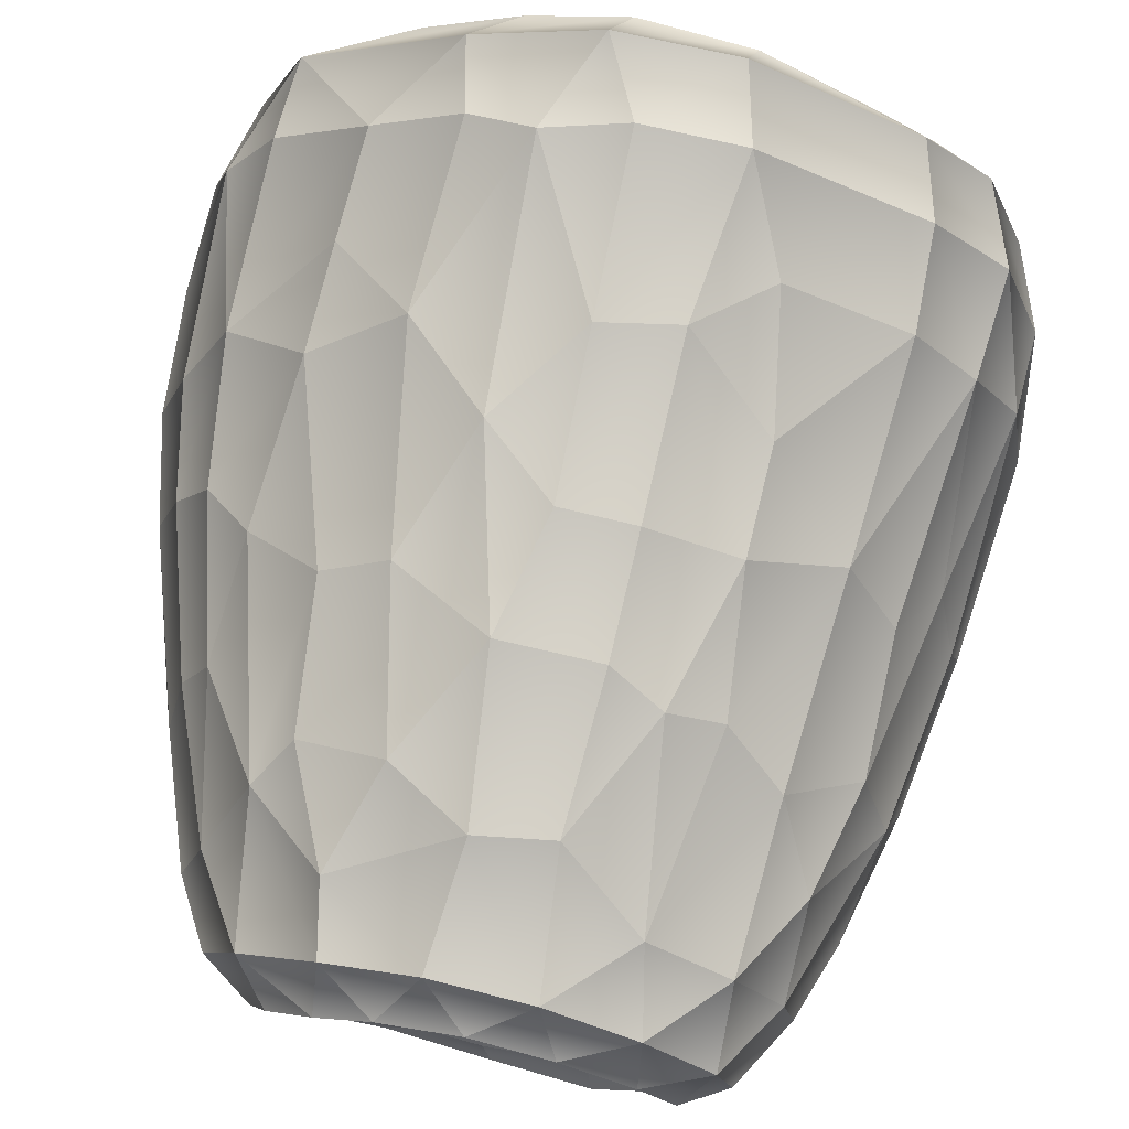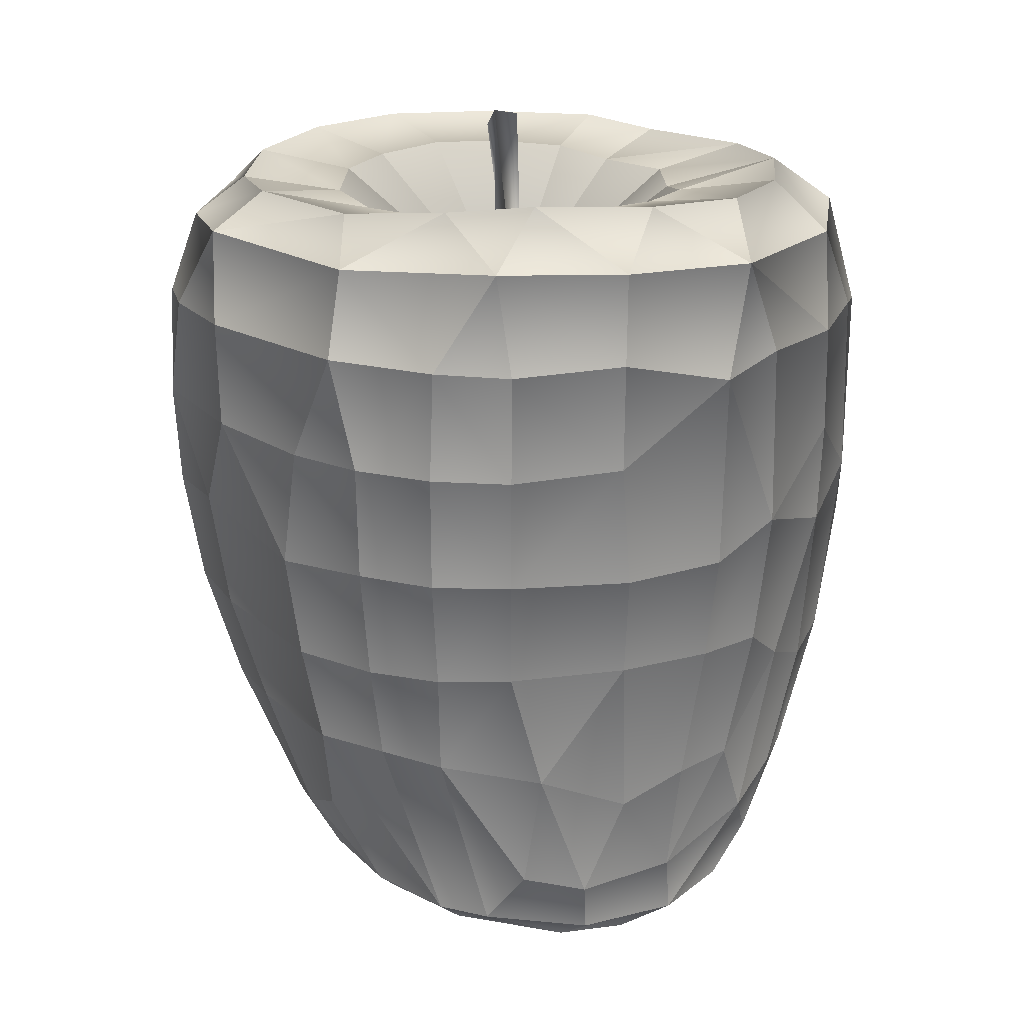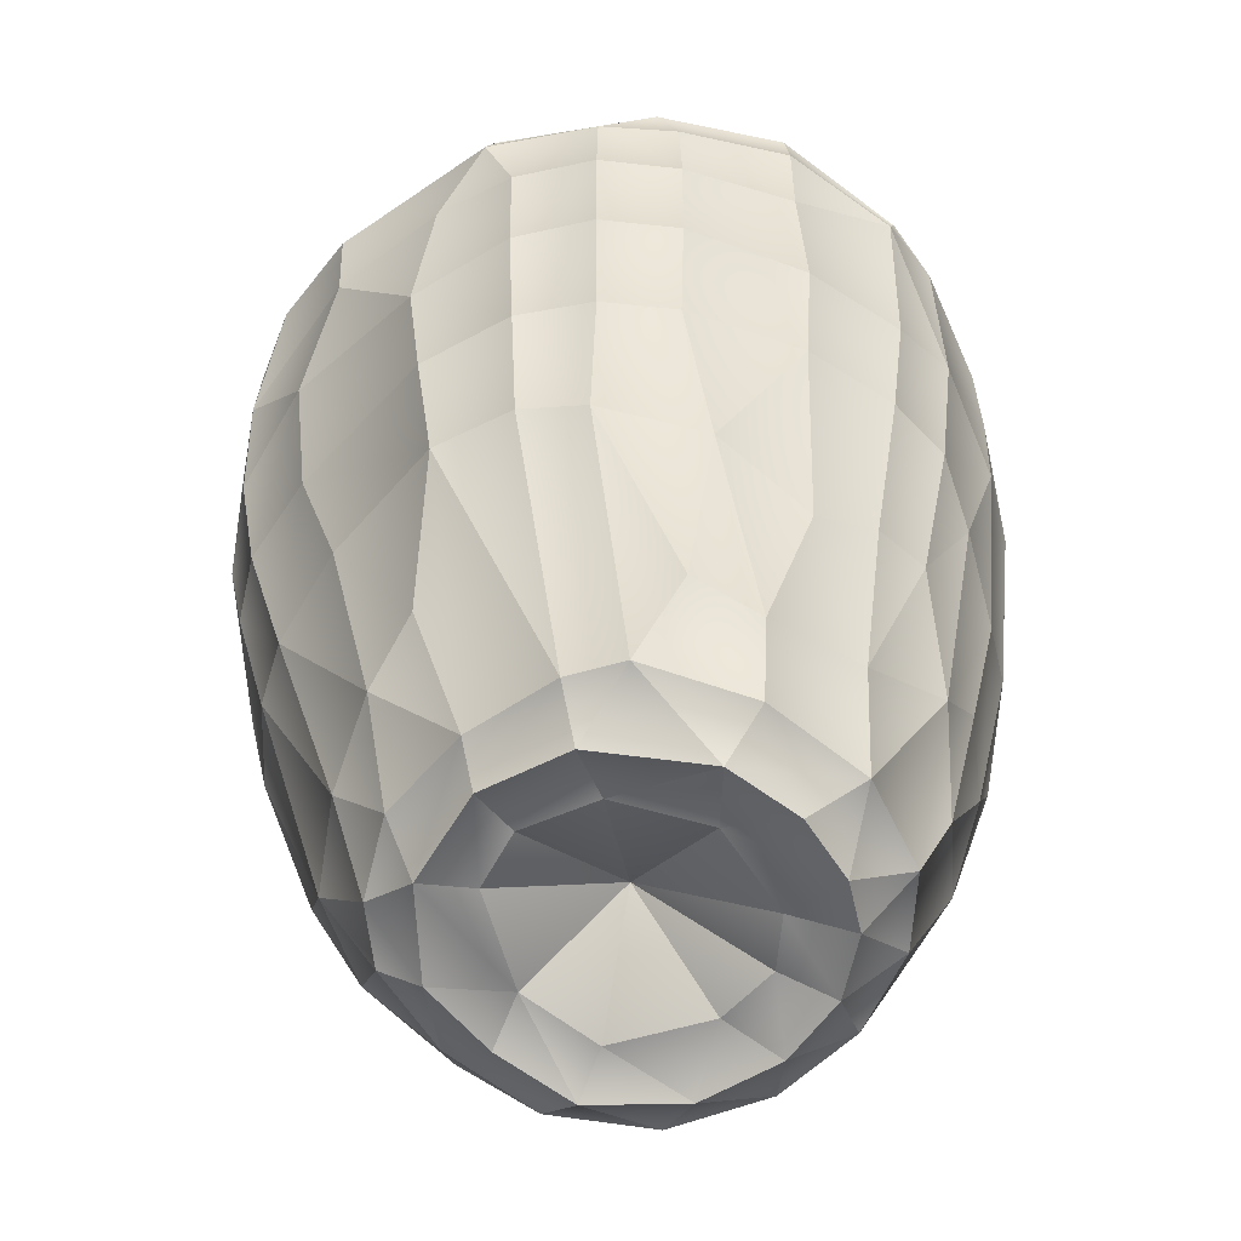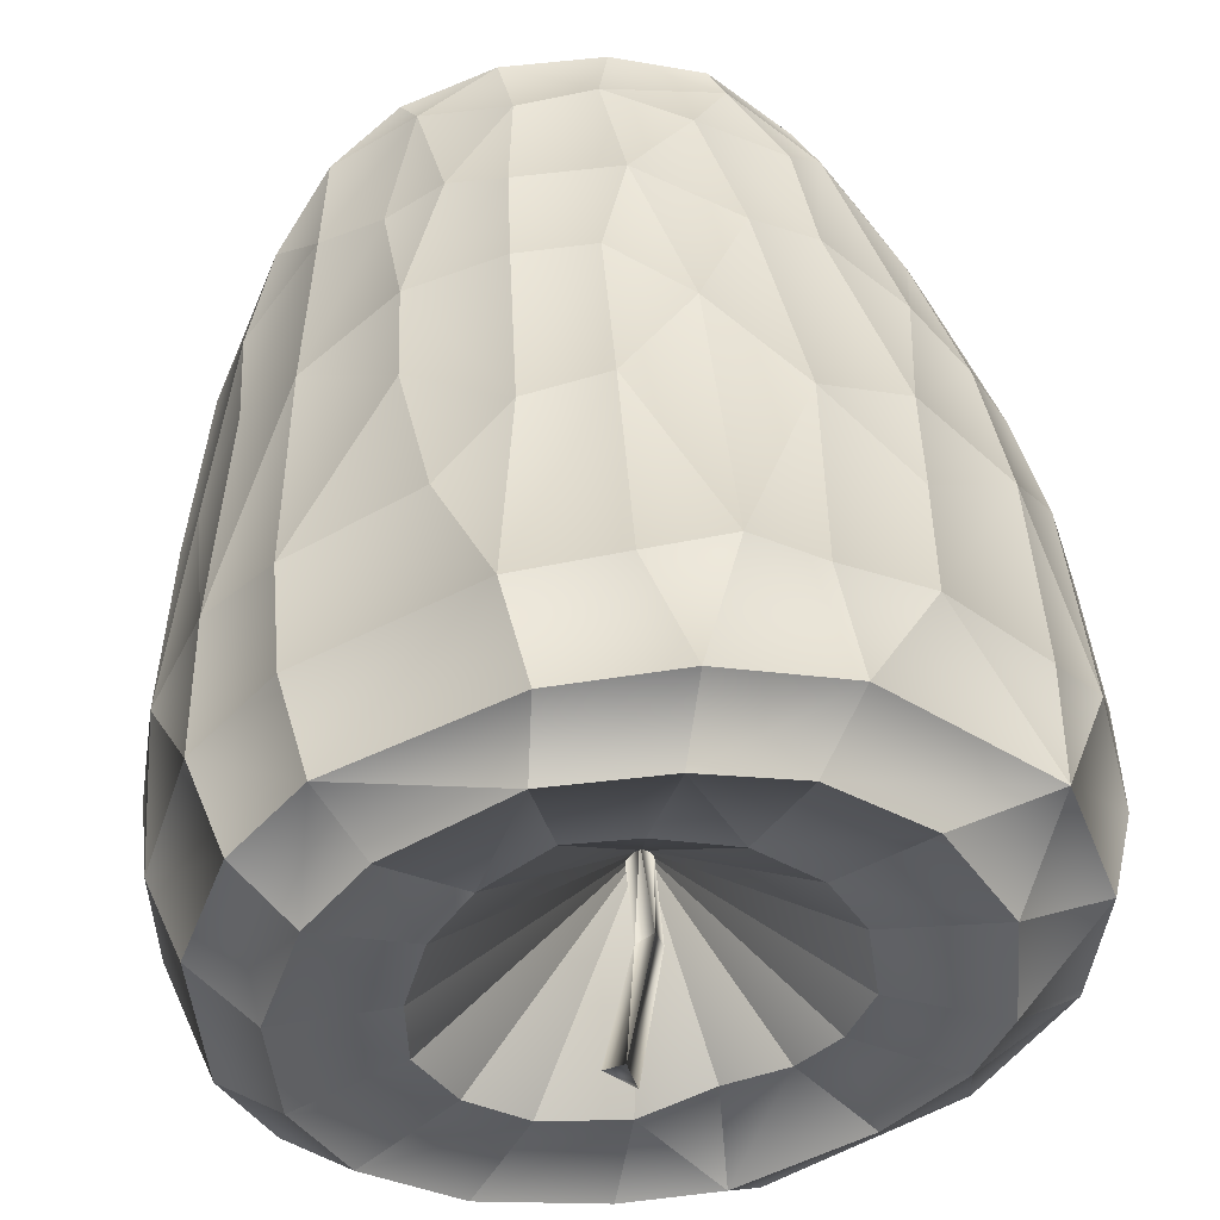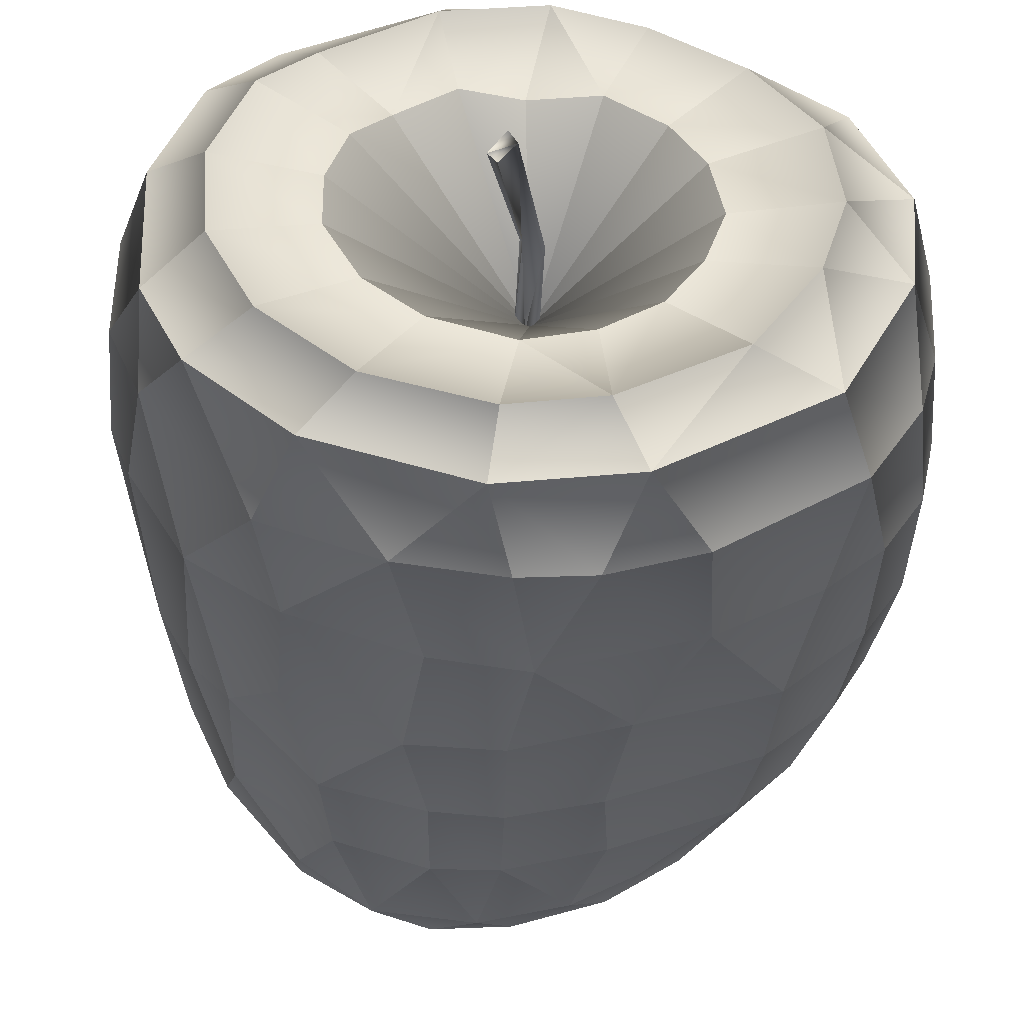
<metadata>
{"format":"obj","ext":"obj","renderer":"f3d","projection":"perspective","resolution":1024,"background":"white","views":[{"elev":74.7,"azim":-169.0,"up":"+Y"},{"elev":19.8,"azim":80.1,"up":"+Z"},{"elev":-54.7,"azim":71.7,"up":"+Z"},{"elev":49.0,"azim":-4.8,"up":"+Y"},{"elev":-46.6,"azim":-2.8,"up":"+Y"}]}
</metadata>
<code>
o AppleB14
v -0.000254 0.00017 0.02476
v 0.001644 -0.000474 0.02459
v 0.001085 0.000751 0.02439
v -7.1e-05 -0.000988 0.0254
v -0.003033 -0.000843 0.03318
v -0.00226 -0.001622 0.03298
v -0.001569 0.000938 0.034
v -0.000845 -0.001226 0.03447
v 0.000746 0.00062 0.01717
v 0.000532 -0.001287 0.01719
v -0.000263 -0.000382 0.01716
v 0.001653 -0.000306 0.01721
v -0.006296 0.02783 0.02646
v -0.01006 0.01095 0.02782
v 0.00034 0.01124 -0.03888
v -0.004497 0.01929 -0.0374
v -0.005307 0.0293 -0.007405
v -0.01302 0.02341 -0.01773
v -0.02073 0.02263 0.01115
v -0.01314 0.007169 0.02865
v -0.01147 0.01568 -0.03798
v -0.01227 0.02649 -0.007534
v -0.01924 0.02066 0.02629
v -0.01679 0.009026 -0.03838
v -0.02312 0.0164 -0.007526
v -0.02453 0.01456 0.0268
v -0.01479 0.001365 0.029
v -0.004836 0.009094 -0.03898
v -0.02071 0.01308 -0.02615
v -0.02799 0.005597 -0.00582
v -0.02808 0.004198 0.02659
v -0.01465 -0.004435 0.02907
v -0.02547 0.005972 -0.01924
v -0.02941 0.009948 0.01139
v -0.02409 -0.00276 -0.02628
v -0.01168 -0.009975 0.02872
v -0.01827 0.000389 -0.03809
v -0.02789 -0.005028 -0.007862
v -0.02732 -0.009379 0.02648
v -0.02386 -0.0195 0.009863
v -0.007078 -0.01362 0.02841
v -0.01578 -0.00772 -0.03682
v -0.02414 -0.01644 -0.004557
v -0.0237 -0.01676 0.02631
v -0.02214 -0.01045 -0.0257
v -0.009799 -0.01414 -0.03699
v -0.01388 -0.02481 -0.008465
v -0.01552 -0.0237 0.02593
v -0.000463 -0.01517 0.02787
v -0.007798 -0.004527 -0.03794
v -0.01574 -0.01813 -0.02561
v -0.01646 -0.02599 0.01122
v -0.002529 -0.02777 0.02585
v -0.005154 -0.02544 -0.01726
v -0.006271 -0.0297 0.01103
v -0.004739 -0.01648 -0.03628
v -0.005547 -0.02805 -0.007352
v -3.5e-05 -0.009619 -0.03754
v 0.001411 -0.03071 0.01091
v 0.009828 -0.01026 0.0278
v 0.002074 -0.01697 -0.03492
v 0.007722 -0.02666 -0.007191
v 0.008392 -0.02686 0.02666
v 0.01283 -0.006243 0.02846
v 0.01002 -0.014 -0.03494
v 0.02007 -0.02145 -0.007348
v 0.005161 -0.008769 -0.03722
v 0.0139 -0.02708 0.01137
v 0.01654 -0.009256 -0.03492
v 0.02581 -0.01626 -0.007161
v 0.0222 -0.01763 0.02631
v 0.01459 -0.001137 0.02888
v 0.02353 -0.01508 -0.01559
v 0.02719 -0.01727 0.01104
v 0.01367 0.005393 0.02852
v 0.009766 -0.004098 -0.03742
v 0.03197 -0.005403 0.01079
v 0.01922 -0.005406 -0.03485
v 0.02995 -0.00509 -0.007042
v 0.02823 -0.005963 0.02682
v 0.02532 0.005674 -0.02149
v 0.03181 0.003663 0.01138
v 0.01091 0.01027 0.02836
v 0.01979 0.003543 -0.03632
v 0.02956 0.004497 -0.006924
v 0.02932 0.004403 0.02673
v 0.01648 0.0121 -0.0369
v 0.02455 0.01693 -0.006914
v 0.02539 0.0154 0.02623
v 0.00607 0.0141 0.02821
v 0.01067 0.003576 -0.0385
v 0.02206 0.01537 -0.01871
v 0.01292 0.02553 0.0256
v 0.01444 0.02161 -0.02365
v 0.01869 0.02431 0.009679
v 0.01032 0.01793 -0.03715
v 0.005371 0.009986 -0.03891
v 0.007966 0.0246 -0.02443
v 0.006447 0.03023 0.01781
v 0.00325 0.01997 -0.03707
v 0.005935 0.02985 -0.002319
v 0.003224 0.02872 0.02632
v -0.005122 0.01494 0.02773
v 0.000267 0.03096 0.004961
v 0.000367 0.02985 -0.00731
v -0.01121 0.02837 0.01089
v -0.008959 0.02574 -0.01826
v -0.007755 0.02959 0.01937
v 1.2e-05 0.01605 -0.03988
v -0.003943 0.0242 -0.02739
v -0.004897 0.02767 -0.01631
v -0.005809 0.03037 0.006147
v -0.01914 0.02175 -0.005392
v -0.01757 0.01892 -0.02069
v -0.02618 0.01184 -0.003311
v -0.01667 0.01503 -0.03274
v -0.02303 0.01329 -0.01755
v -0.02564 0.01752 0.01061
v -0.02675 0.0155 0.01986
v -0.02043 0.01146 0.03014
v -0.03089 0.000405 0.01095
v -0.02885 0.000805 -0.004733
v -0.03033 0.004077 0.01996
v -0.02347 0.002008 0.03026
v -0.0286 -0.01156 0.01061
v -0.02685 -0.01127 -0.004406
v -0.01461 0.002004 -0.04022
v -0.0211 -0.005336 -0.03222
v -0.03057 -0.005467 0.00939
v -0.03018 -0.005813 0.01938
v -0.02272 -0.007549 0.03041
v -0.02083 -0.02067 -0.003677
v -0.02722 -0.01377 0.02049
v -0.01879 -0.01532 0.0301
v -0.008477 -0.01106 -0.03896
v -0.02083 -0.01709 -0.01654
v -0.0128 -0.02329 -0.0168
v -0.01679 -0.02466 0.001583
v -0.01152 -0.02108 0.02953
v 0.000159 -0.02858 -0.007187
v 0.000366 -0.02558 -0.01699
v -0.001856 -0.02346 0.02912
v -0.001016 -0.02014 -0.03056
v -0.000623 -0.01405 -0.03798
v 0.006512 -0.0199 -0.02818
v 0.008968 -0.02824 0.003164
v 0.005502 -0.02991 0.01982
v 0.005712 -0.02239 0.02938
v 0.02243 -0.02171 0.01107
v 0.01555 -0.01644 0.02934
v 0.0121 -0.01846 -0.02562
v 0.03059 -0.01169 0.01096
v 0.02877 -0.01098 -0.007169
v 0.02591 -0.01043 -0.01634
v 0.02695 -0.01706 0.001913
v 0.02088 -0.008895 0.03032
v 0.02727 -0.002006 -0.01792
v 0.02311 -0.002716 -0.02926
v 0.03169 -0.005395 0.00182
v 0.031 -0.0052 0.01918
v 0.02307 -0.001952 0.031
v 0.02919 0.01288 0.01765
v 0.02738 0.01197 -0.006898
v 0.02428 0.01097 -0.01926
v 0.03148 0.003825 0.01987
v 0.0223 0.007891 0.03047
v 0.02043 0.01082 -0.03026
v 0.02562 0.01792 0.004136
v 0.02553 0.01777 0.01882
v 0.01716 0.01628 0.02977
v 0.01505 0.02388 -0.01286
v 0.01912 0.0238 0.001664
v 0.009666 0.0217 0.02953
v 0.0104 0.01264 -0.04017
v 0.01105 0.02048 -0.0319
v 0.000103 0.01442 0.02725
v -0.009858 0.002185 -0.039
v 0.005124 -0.01289 0.02721
v 0.006164 0.01516 -0.03997
v 0.001899 0.02459 -0.02821
v 0.001994 0.02375 0.0299
v 0.000164 0.03073 0.01917
v 0.002772 0.02828 -0.01618
v -0.006809 0.02279 0.02955
v -0.01266 0.02714 0.000484
v -0.01038 0.01979 -0.03204
v -0.006158 0.01431 -0.04014
v -0.01597 0.01659 0.02939
v -0.02074 0.02231 0.01947
v -0.01169 0.009664 -0.04041
v 0.000942 -0.00044 0.01707
v -0.02053 0.007207 -0.03272
v -0.02656 0.000686 -0.01685
v -0.02163 0.000784 -0.03269
v -0.02514 -0.007738 -0.01918
v -0.01284 -0.004832 -0.03892
v -0.01854 -0.02414 0.0183
v -0.01584 -0.01384 -0.03227
v -0.008978 -0.02857 0.01911
v -0.007557 -0.02911 0.00121
v -0.009724 -0.01872 -0.03113
v -0.000528 -0.03023 0.01961
v -6.3e-05 -0.03016 0.002076
v 0.01313 -0.02727 0.01981
v 0.008612 -0.02384 -0.01619
v 0.007464 -0.0123 -0.03735
v 0.02482 -0.01897 0.01965
v 0.02046 -0.02264 0.001172
v 0.01883 -0.01975 -0.01585
v 0.01338 -0.007182 -0.03779
v 0.02936 -0.01123 0.01939
v 0.03038 -0.01163 0.001842
v 0.03128 0.004451 0.001531
v 0.02263 0.002819 -0.03103
v 0.01598 0.002015 -0.03906
v 0.02878 0.01259 0.00183
v 0.01414 0.008111 -0.03988
v 0.0182 0.02441 0.01826
v 0.02074 0.02005 -0.0101
v 0.0171 0.01825 -0.02661
v 0.01152 0.02822 0.01878
v 0.01238 0.0281 0.004266
v 0.01016 0.02691 -0.01199
v 0.000667 0.000796 -0.03383
f 4 6 8
f 12 10 2
f 11 9 1
f 2 10 8
f 10 11 4
f 10 4 8
f 1 9 3
f 4 11 1
f 12 2 3
f 12 3 9
f 5 7 8
f 5 6 4 1
f 6 5 8
f 2 8 7 3
f 7 1 3
f 1 7 5
f 14 188 184
f 98 223 183
f 14 184 103
f 15 28 224
f 112 108 106
f 101 223 222
f 109 16 187
f 18 186 107
f 19 113 185
f 125 133 40
f 185 113 22
f 29 192 116
f 22 18 107
f 177 190 127
f 25 113 118
f 115 117 25
f 28 190 177
f 28 177 224
f 37 194 128
f 118 119 34
f 19 118 113
f 39 133 130
f 34 119 123
f 133 44 197
f 33 193 35
f 34 123 121
f 115 34 30
f 24 127 190
f 38 122 129
f 177 50 224
f 35 195 45
f 35 128 194
f 121 129 122
f 128 42 37
f 42 198 46
f 42 135 196
f 46 135 42
f 56 201 143
f 45 195 136
f 138 52 200
f 50 196 135
f 136 51 45
f 128 45 198
f 46 201 56
f 47 132 138
f 48 197 44
f 51 136 137
f 50 58 224
f 61 143 145
f 137 201 51
f 198 51 201
f 63 204 147
f 53 199 48
f 141 205 145
f 55 200 52
f 143 61 56
f 58 67 224
f 154 157 158
f 145 143 141
f 59 202 147
f 59 146 203
f 61 145 65
f 150 71 63
f 150 63 148
f 67 76 224
f 76 210 215
f 146 68 208
f 78 210 69
f 156 80 71
f 156 71 150
f 76 215 91
f 76 91 224
f 158 78 154
f 78 215 210
f 161 86 80
f 80 160 211
f 81 214 157
f 157 85 81
f 166 89 86
f 161 80 156
f 168 95 172
f 93 221 218
f 166 86 161
f 170 89 166
f 219 92 88
f 91 97 224
f 92 219 220
f 174 96 179
f 179 100 109
f 102 182 99
f 93 218 89
f 219 172 171
f 97 15 224
f 183 180 98
f 98 180 175
f 99 182 104
f 104 101 99
f 101 104 105
f 223 101 183
f 103 176 191
f 187 28 15 109
f 103 191 14
f 105 104 112 17
f 33 29 117
f 104 182 108 112
f 110 111 107
f 21 16 186
f 21 190 187
f 107 186 110
f 113 114 18 22
f 110 186 16
f 22 17 112 185
f 112 106 185
f 93 173 181 102
f 100 16 109
f 111 110 180 183
f 111 183 105 17
f 22 107 111 17
f 189 19 106 108
f 186 18 114 116
f 122 30 34 121
f 106 19 185
f 14 191 20
f 188 14 20 120
f 27 191 32
f 23 189 108 13
f 186 116 21
f 20 191 27
f 16 21 187
f 184 188 23
f 24 21 116
f 118 34 115
f 192 33 35 194
f 28 187 190
f 24 116 192
f 21 24 190
f 25 118 115
f 114 113 25 117
f 23 188 120 26
f 184 23 13
f 119 189 23 26
f 120 20 27 124
f 117 29 114
f 42 196 127 37
f 127 24 37
f 116 114 29
f 117 115 30 33
f 26 120 124 31
f 193 33 30 122
f 123 119 26 31
f 124 27 32 131
f 189 119 118 19
f 50 177 127
f 42 128 198
f 35 193 195
f 29 33 192
f 37 24 192 194
f 195 38 126
f 125 129 130 133
f 50 127 196
f 43 132 136
f 130 129 121 123
f 131 32 36 134
f 35 45 128
f 32 191 36
f 125 126 129
f 38 195 193 122
f 201 137 54
f 38 129 126
f 198 45 51
f 130 123 31 39
f 60 191 64
f 39 131 134 44
f 40 133 197
f 126 125 40 43
f 134 36 41 139
f 36 191 41
f 40 132 43
f 136 195 126 43
f 41 191 49
f 31 124 131 39
f 203 200 55 59
f 133 39 44
f 135 46 56 144
f 138 200 47
f 53 202 199
f 136 132 47 137
f 44 134 139 48
f 139 41 49 142
f 144 58 50 135
f 141 54 57 140
f 49 191 178
f 144 56 61
f 197 199 52
f 46 198 201
f 52 138 132 40
f 59 55 199 202
f 48 199 197
f 49 178 148
f 49 148 142
f 57 47 200
f 65 145 151
f 54 143 201
f 48 139 142 53
f 52 40 197
f 199 55 52
f 54 141 143
f 140 57 200 203
f 204 63 71 207
f 54 137 47 57
f 206 67 58 144
f 140 203 146 62
f 68 59 147 204
f 148 178 60 150
f 178 191 60
f 59 68 146
f 154 78 69 73
f 152 212 155 74
f 62 205 141 140
f 147 202 53 63
f 68 149 208
f 65 206 144 61
f 150 60 64 156
f 209 69 65 151
f 146 208 66 62
f 64 191 72
f 211 207 71 80
f 206 65 69 210
f 209 205 62 66
f 53 142 148 63
f 205 209 151 145
f 210 76 67 206
f 149 68 204 207
f 153 70 155 212
f 208 155 70 66
f 165 160 80 86
f 89 162 165 86
f 73 209 66 70
f 154 73 70 153
f 156 64 72 161
f 182 102 13 108
f 211 152 74 207
f 215 78 84
f 209 73 69
f 155 208 149 74
f 157 79 85
f 161 72 75 166
f 220 219 171 94
f 153 212 159 79
f 163 164 81 85
f 82 77 160 165
f 211 160 77 152
f 207 74 149
f 159 212 152 77
f 157 214 158
f 214 84 78 158
f 159 77 82 213
f 72 191 75
f 213 85 79 159
f 79 157 154 153
f 89 218 169
f 167 214 81 164
f 82 165 162
f 216 213 82 162
f 75 191 83
f 172 95 222
f 166 75 83 170
f 167 87 84 214
f 216 163 85 213
f 83 191 90
f 215 84 87 217
f 167 92 220
f 91 215 217
f 172 219 88 168
f 87 167 220
f 168 88 163 216
f 164 163 88 92
f 87 174 217
f 94 98 175
f 170 83 90 173
f 89 169 162
f 174 97 91 217
f 218 95 168 169
f 90 191 176
f 167 164 92
f 222 223 171 172
f 216 162 168
f 89 170 173 93
f 98 94 171 223
f 90 176 181
f 90 181 173
f 97 174 179
f 222 95 218 221
f 94 175 220
f 109 15 97 179
f 169 168 162
f 101 105 183
f 87 96 174
f 220 175 96 87
f 99 101 222
f 175 180 100 96
f 96 100 179
f 99 222 221
f 99 221 93 102
f 103 184 181 176
f 184 13 102 181
f 180 110 16 100

</code>
